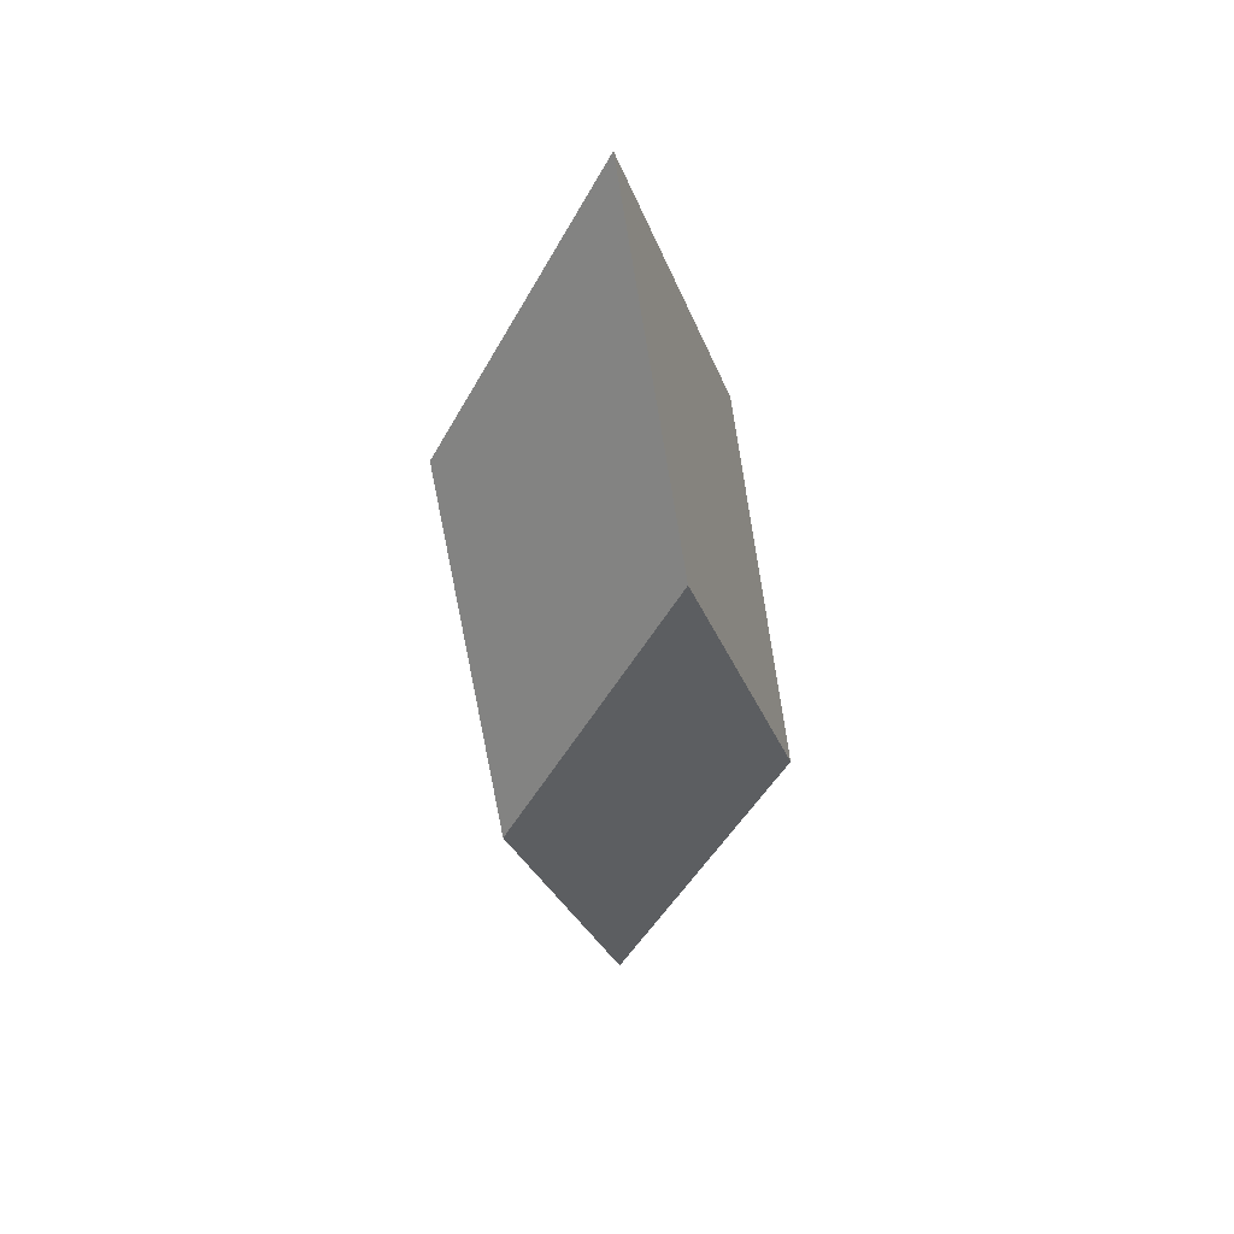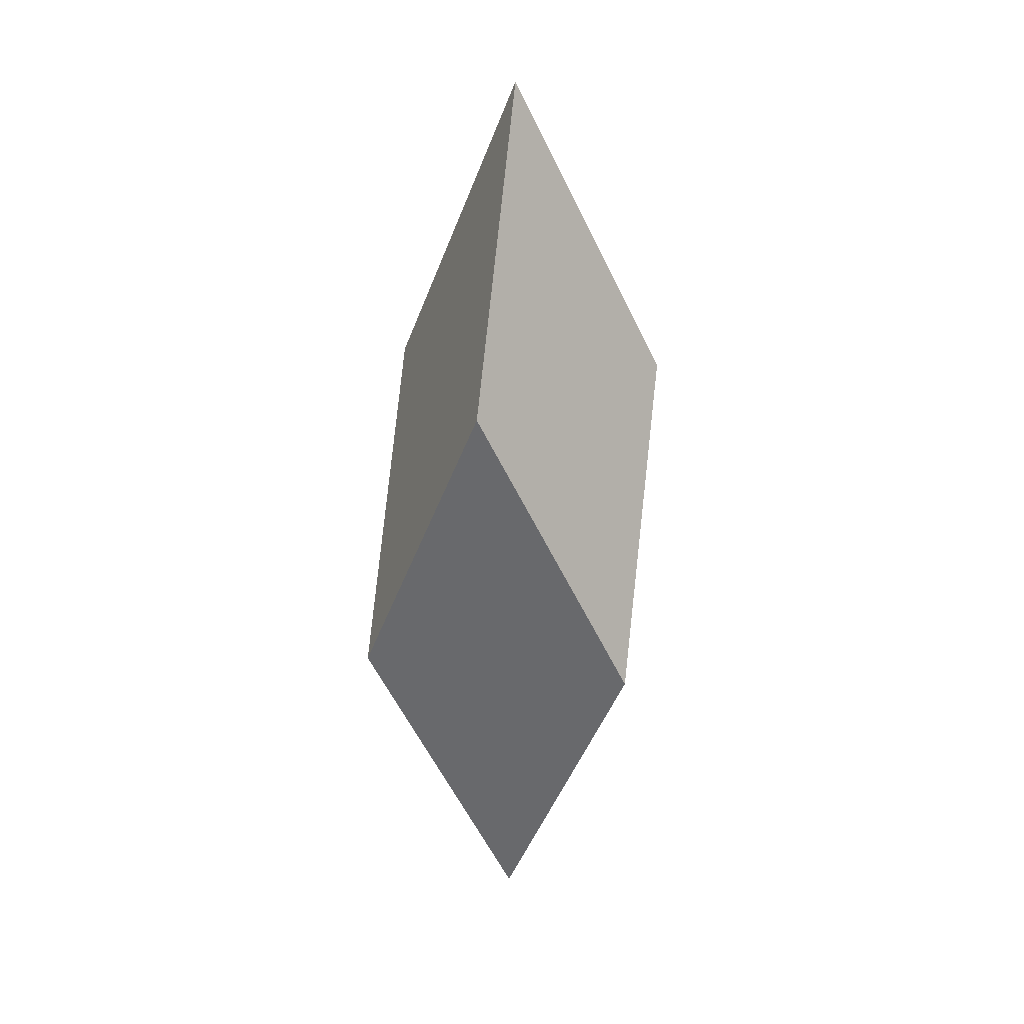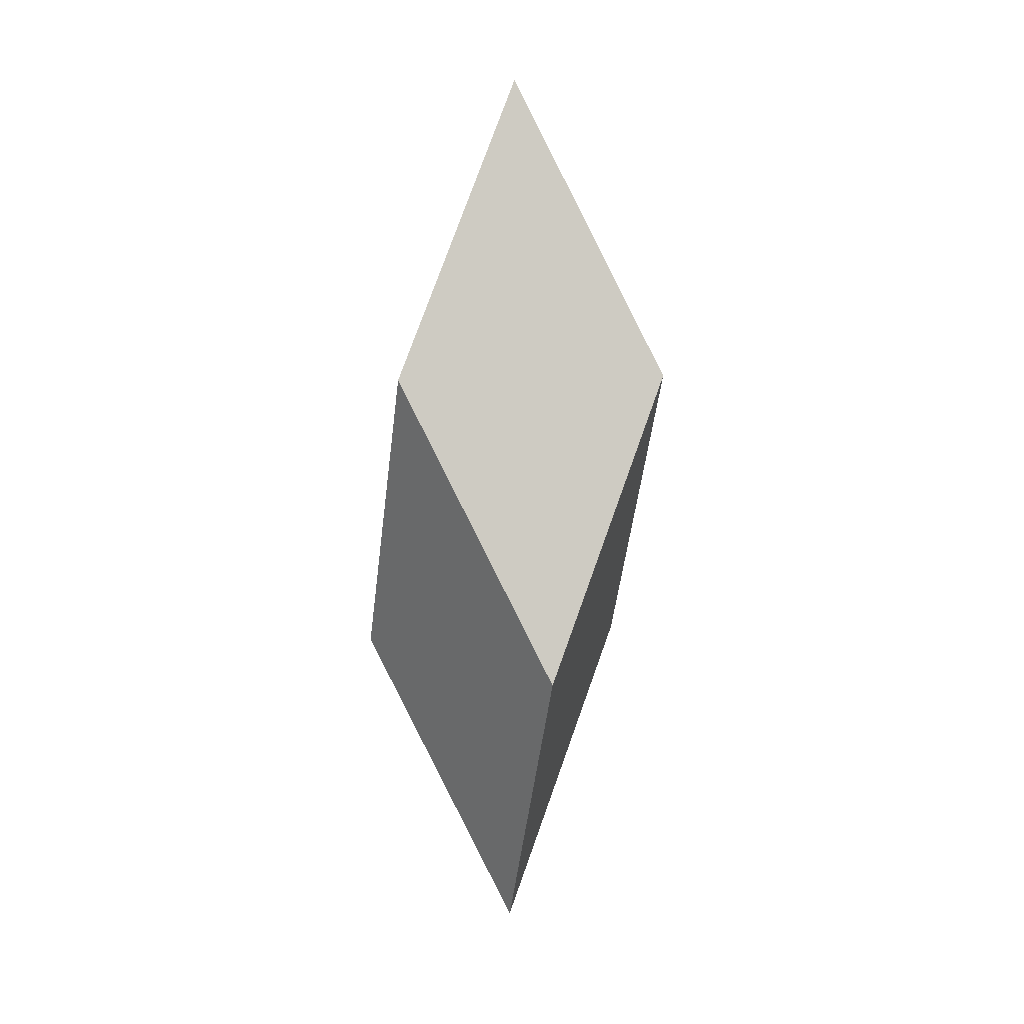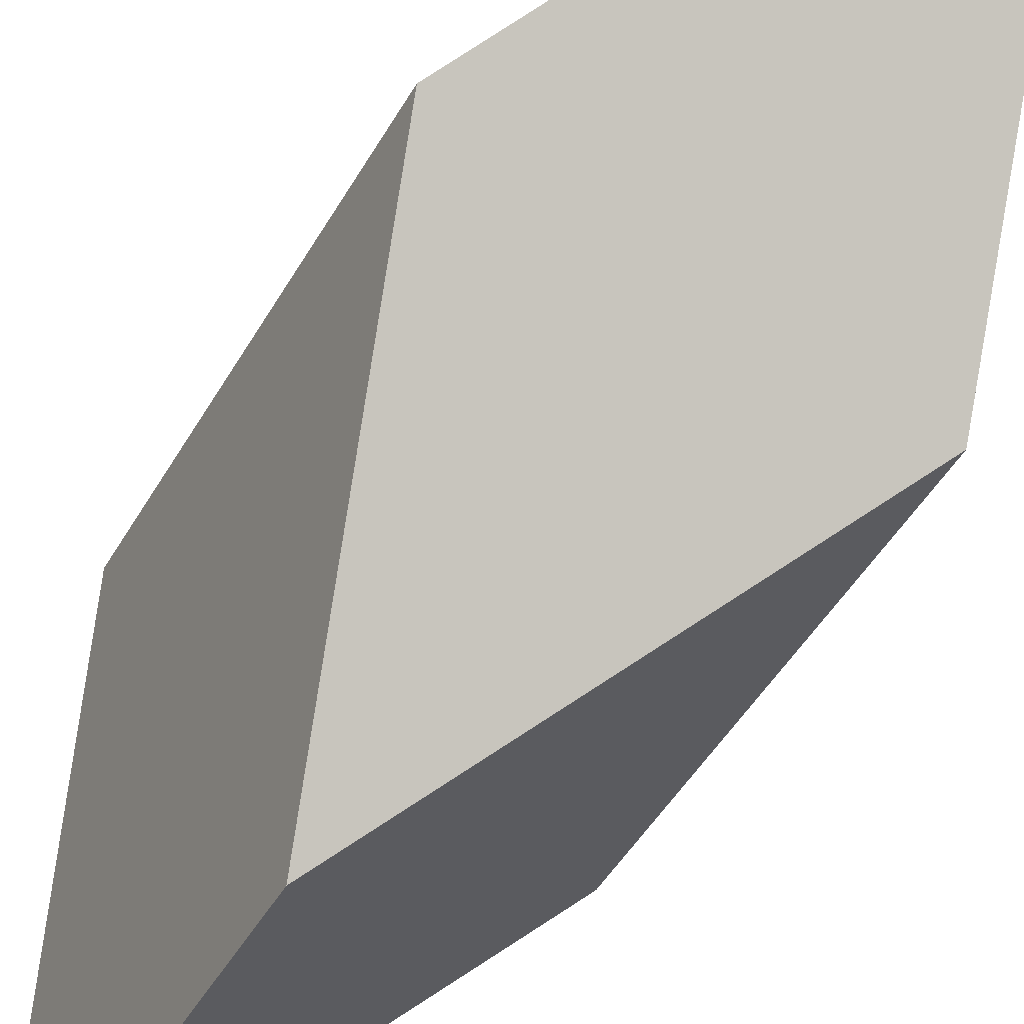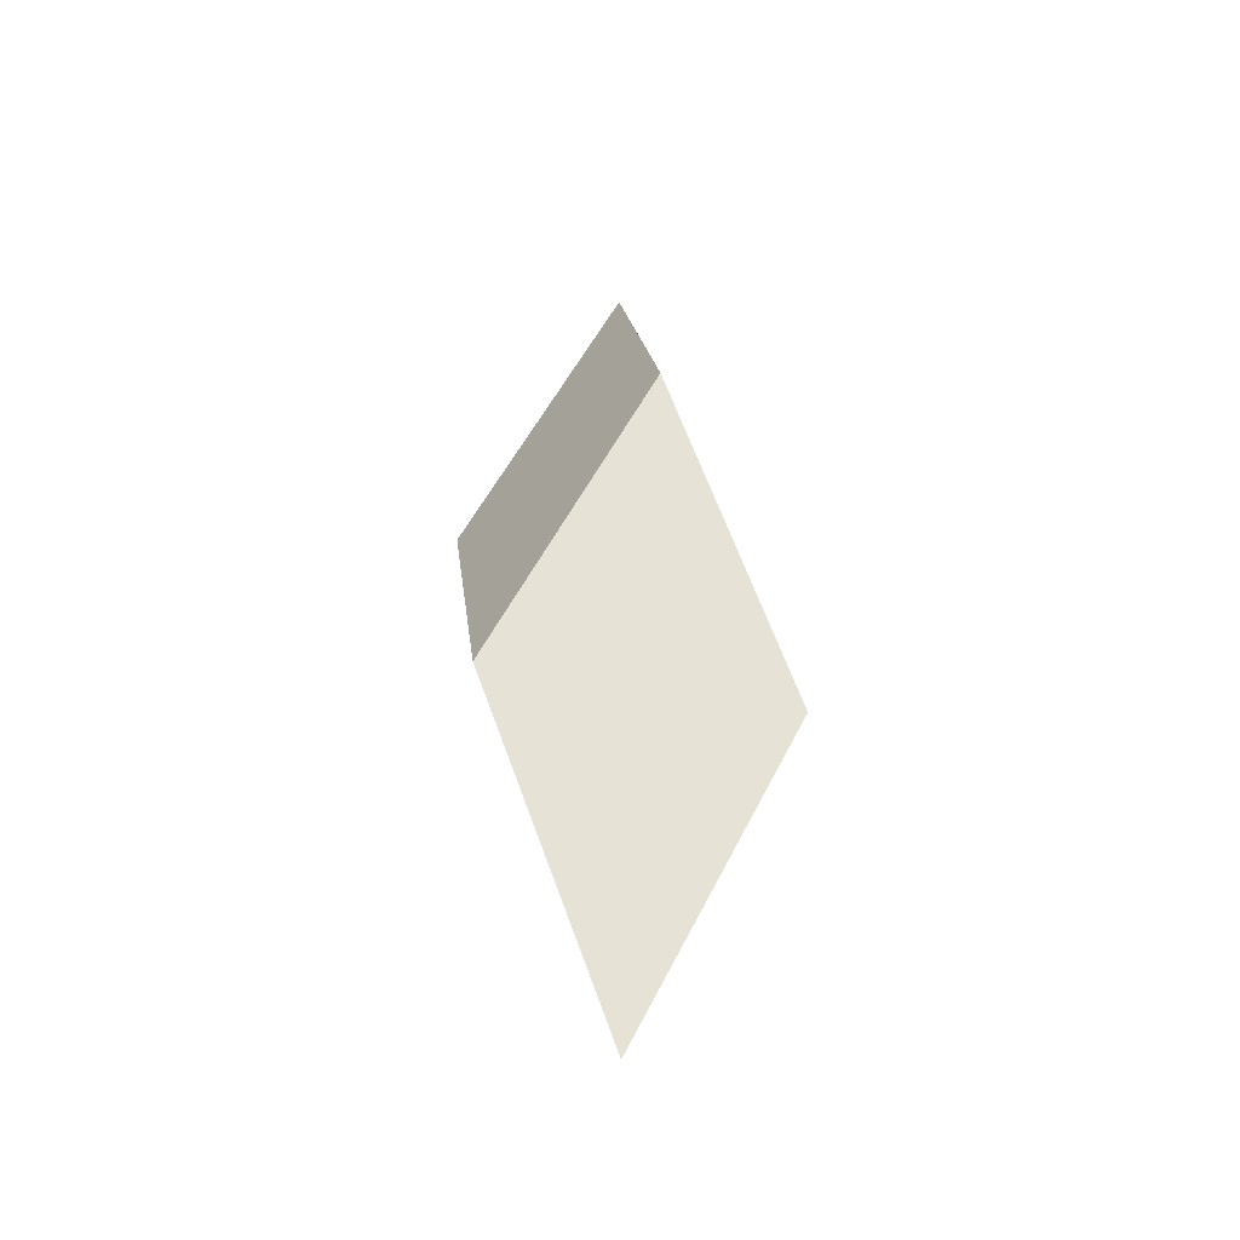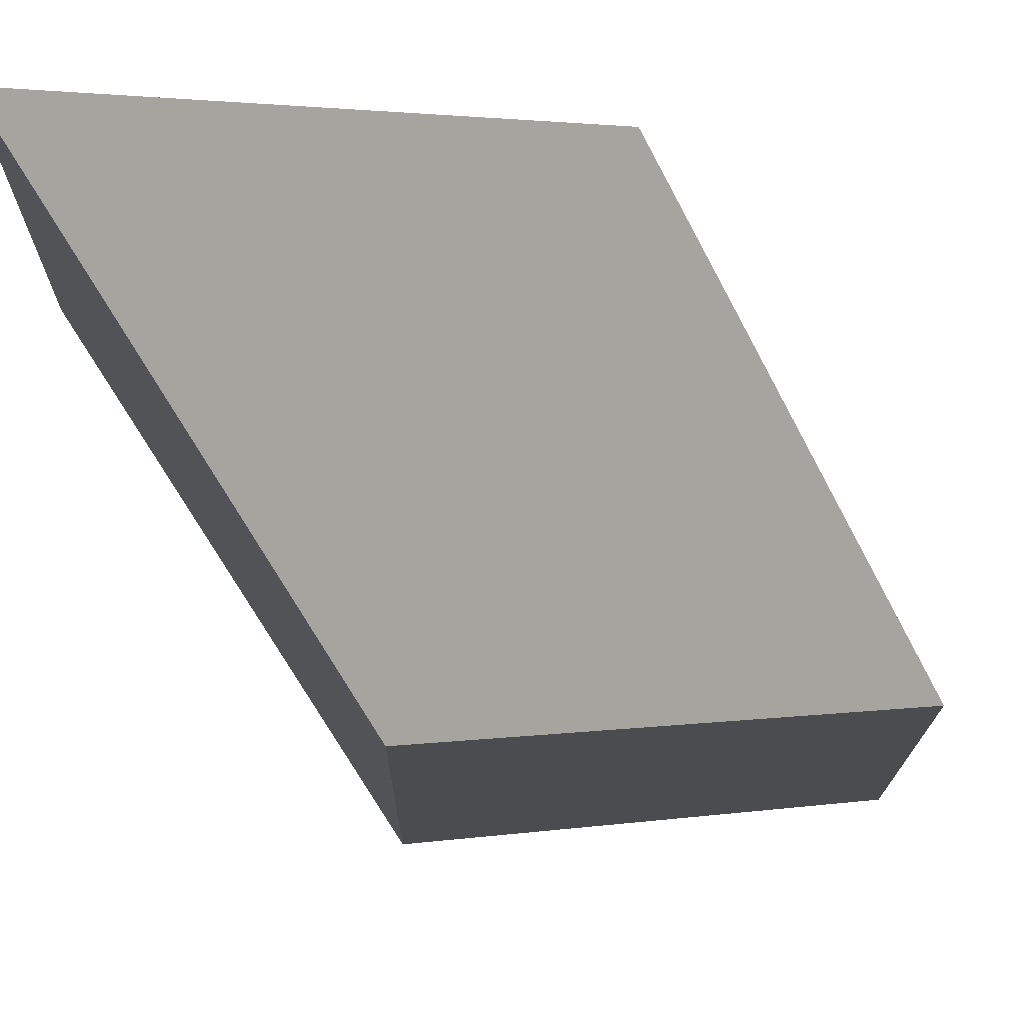
<metadata>
{"format":"obj","ext":"obj","renderer":"f3d","projection":"perspective","resolution":1024,"background":"white","views":[{"elev":38.5,"azim":-75.3,"up":"+Y"},{"elev":19.9,"azim":78.0,"up":"+Y"},{"elev":8.8,"azim":110.6,"up":"+Y"},{"elev":-73.8,"azim":-33.4,"up":"+Z"},{"elev":-44.1,"azim":172.6,"up":"+Y"},{"elev":-22.7,"azim":-154.4,"up":"+Z"}]}
</metadata>
<code>
g Collection Numbered - d6 text-12
v -0.05549 0.06422 0.03923
v -0.06238 -0.06381 -0.02793
v -0.006347 0.06333 -0.0685
v 0.0005415 0.1914 -0.001349
v -0.06238 -0.06381 -0.02793
v -0.0005413 -0.1914 0.00135
v 0.05549 -0.06422 -0.03923
v -0.006347 0.06333 -0.0685
v 0.06238 0.06381 0.02793
v 0.0005415 0.1914 -0.001349
v -0.006347 0.06333 -0.0685
v 0.05549 -0.06422 -0.03923
v 0.05549 -0.06422 -0.03923
v -0.0005413 -0.1914 0.00135
v 0.006348 -0.06333 0.0685
v 0.06238 0.06381 0.02793
v 0.06238 0.06381 0.02793
v 0.006348 -0.06333 0.0685
v -0.05549 0.06422 0.03923
v 0.0005415 0.1914 -0.001349
v -0.06238 -0.06381 -0.02793
v -0.05549 0.06422 0.03923
v 0.006348 -0.06333 0.0685
v -0.0005413 -0.1914 0.00135
g Collection Numbered - d6 text-12_0
f 3 2 1
f 4 3 1
f 7 6 5
f 8 7 5
f 11 10 9
f 12 11 9
f 15 14 13
f 16 15 13
f 19 18 17
f 20 19 17
f 23 22 21
f 24 23 21

</code>
